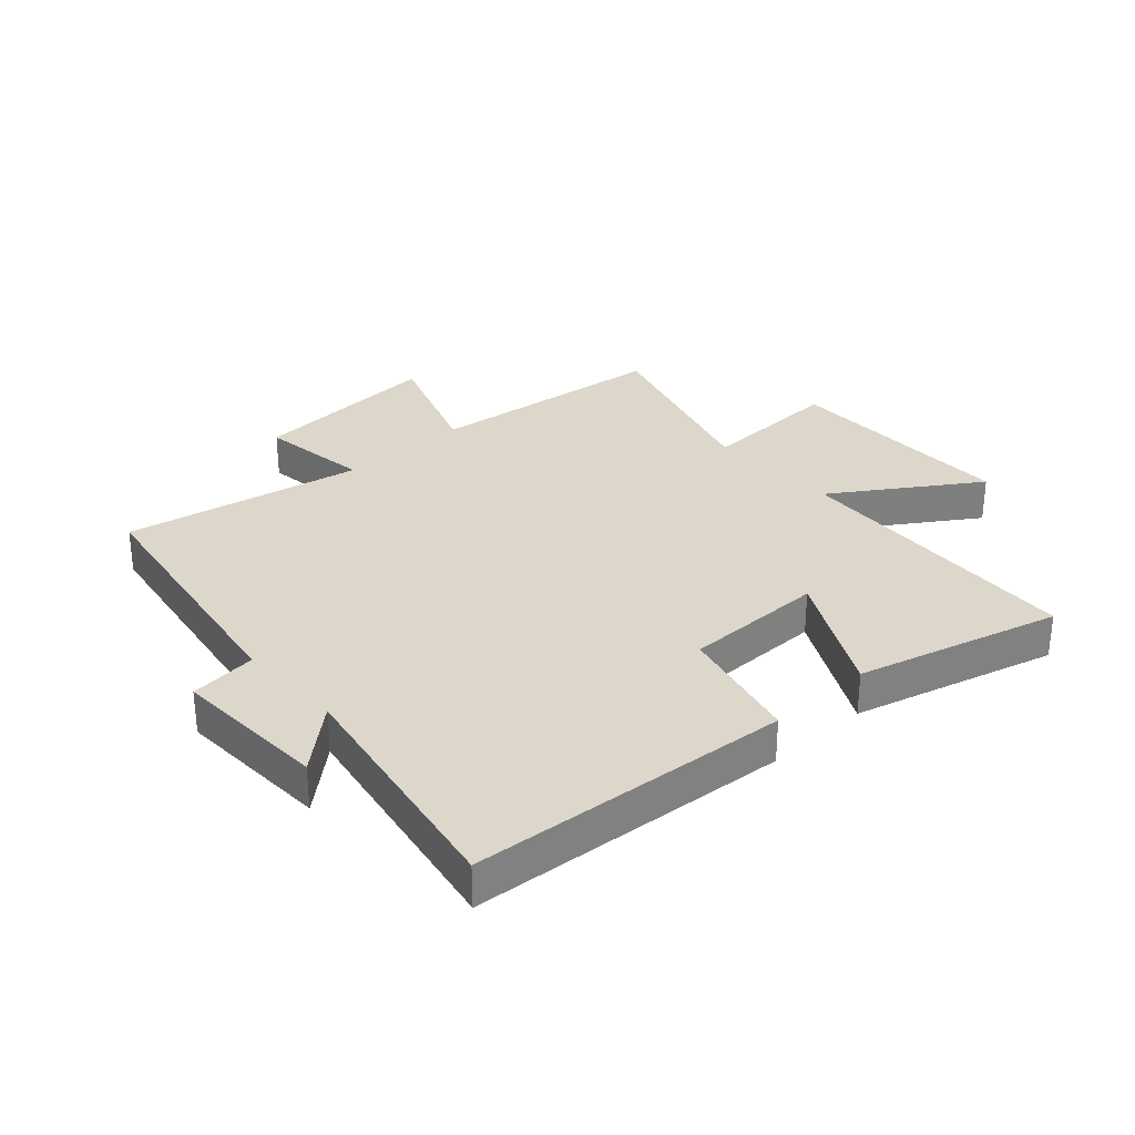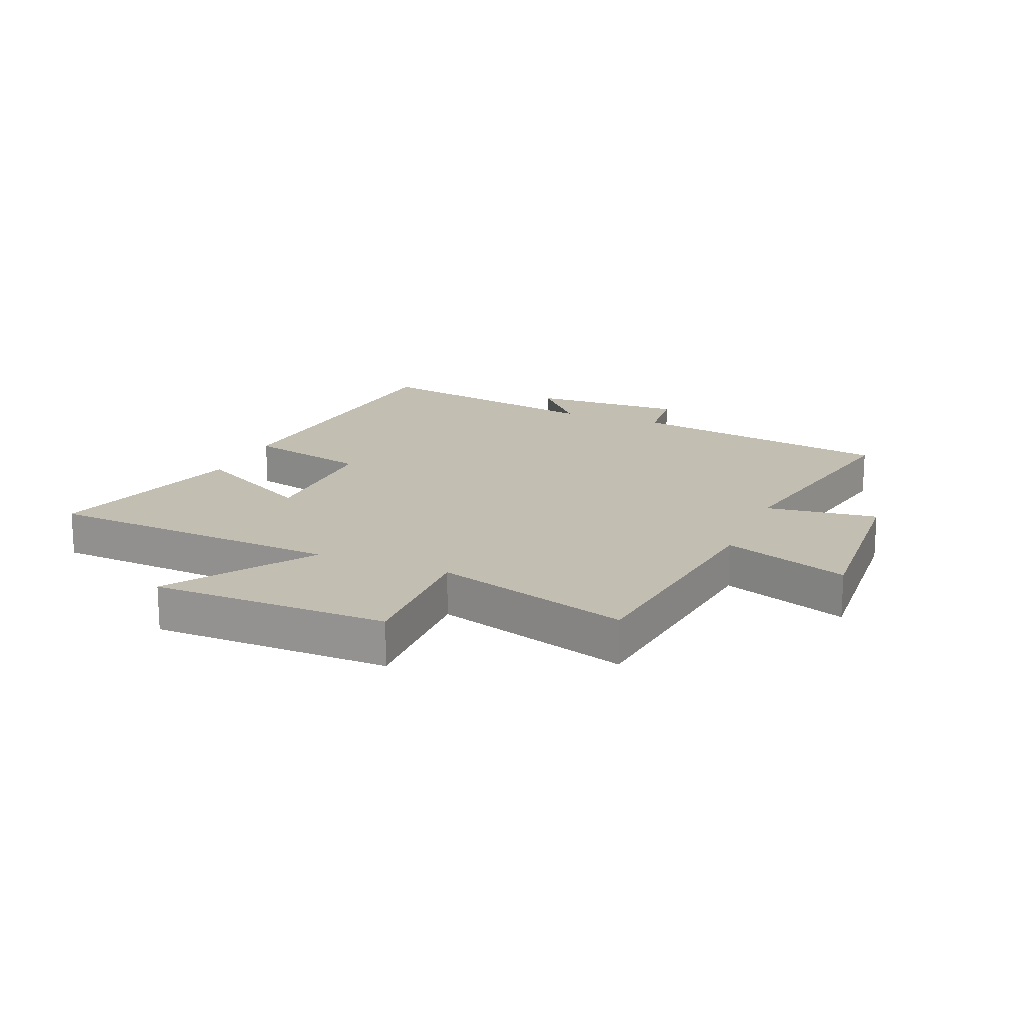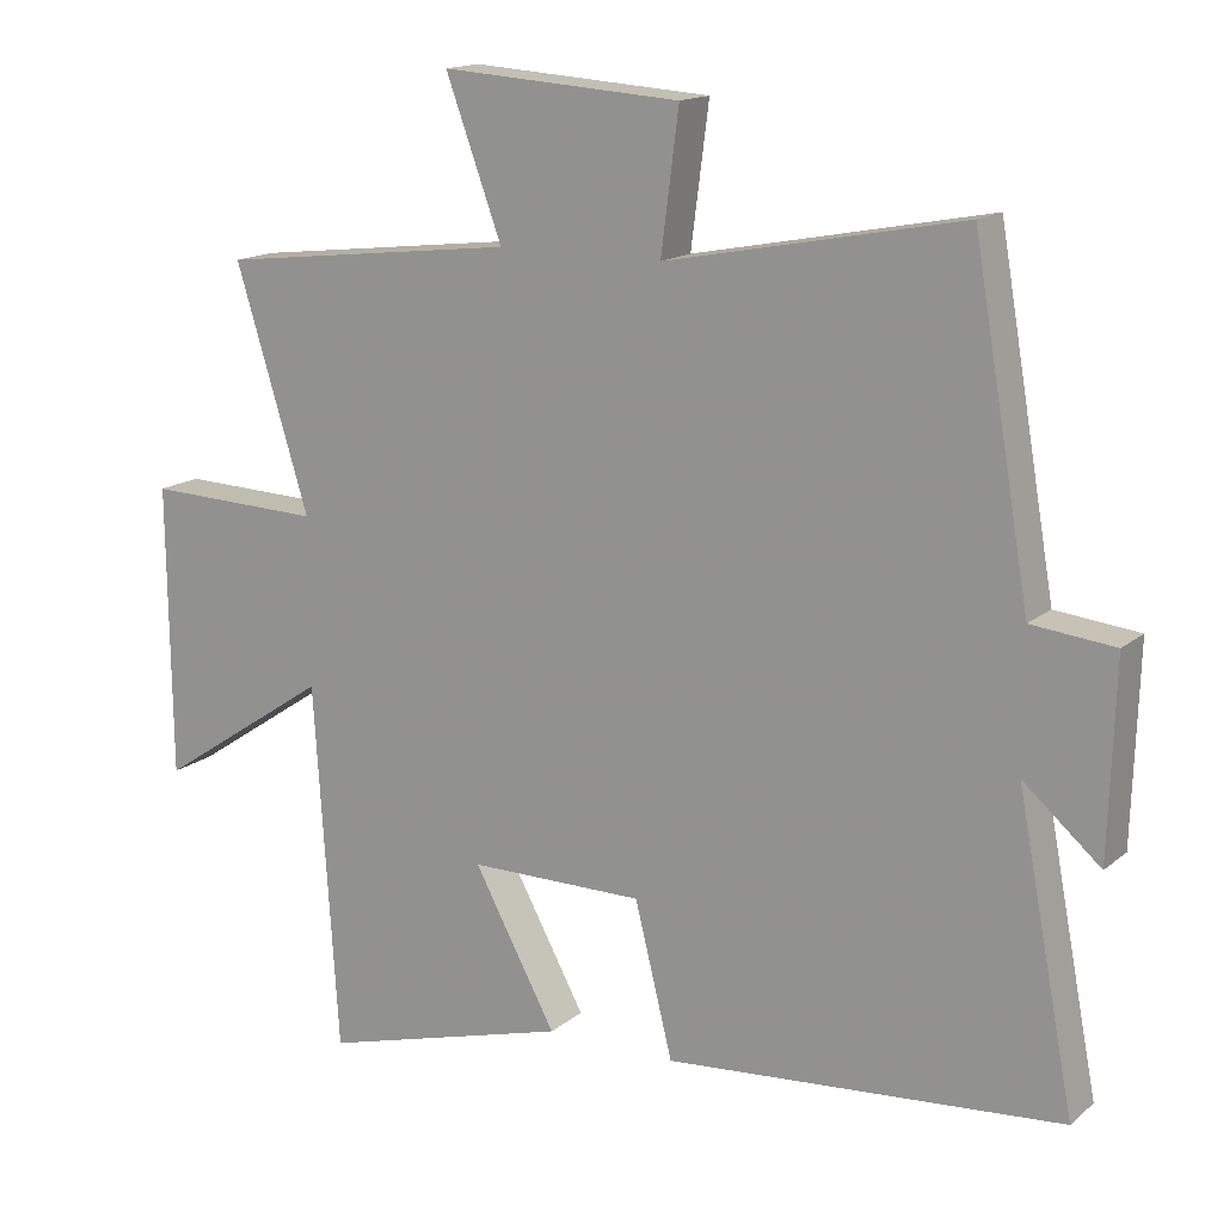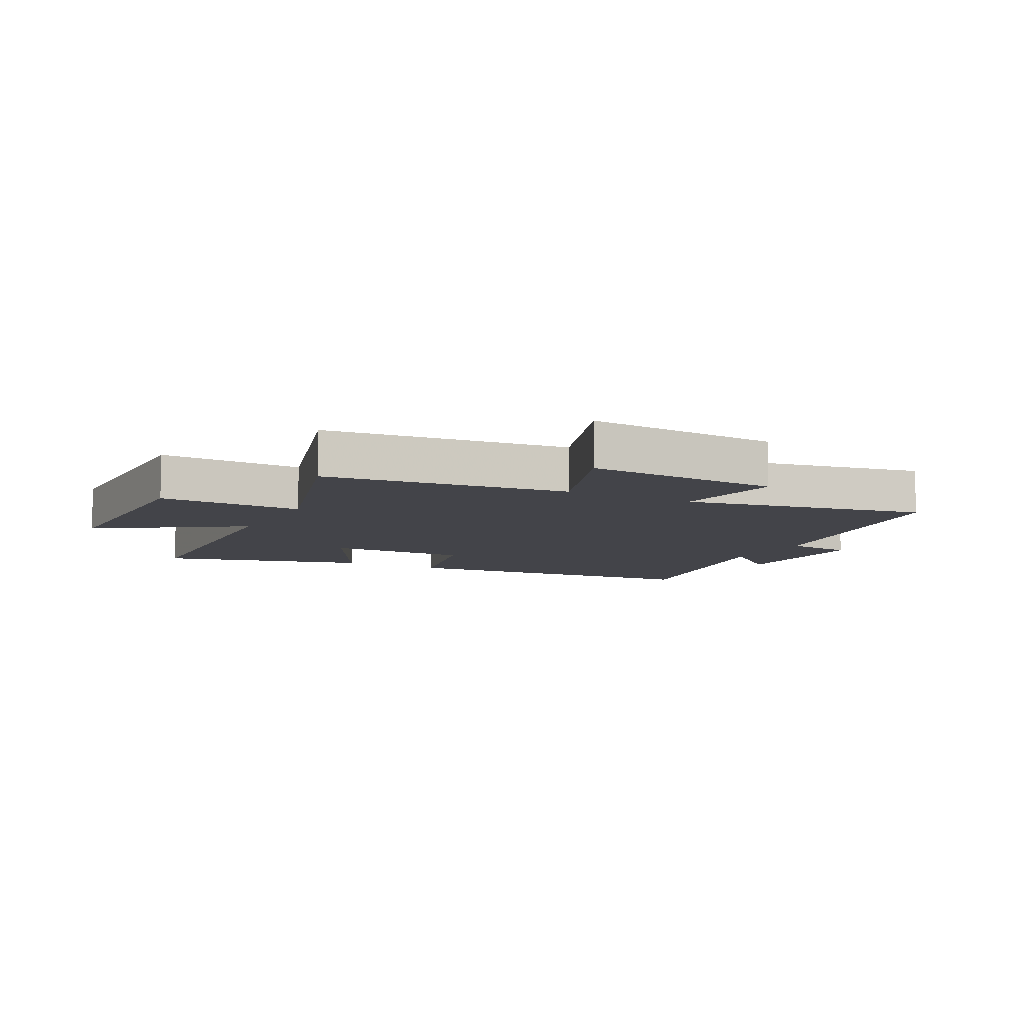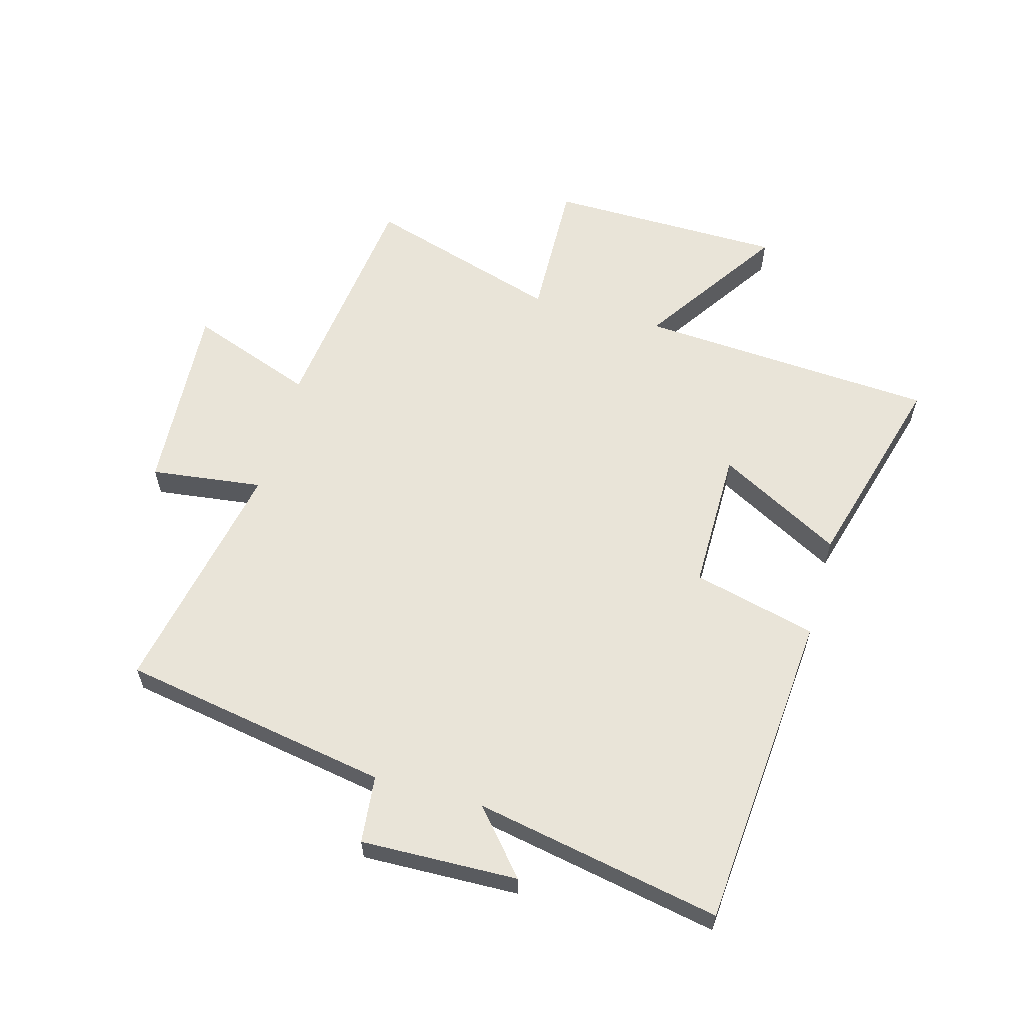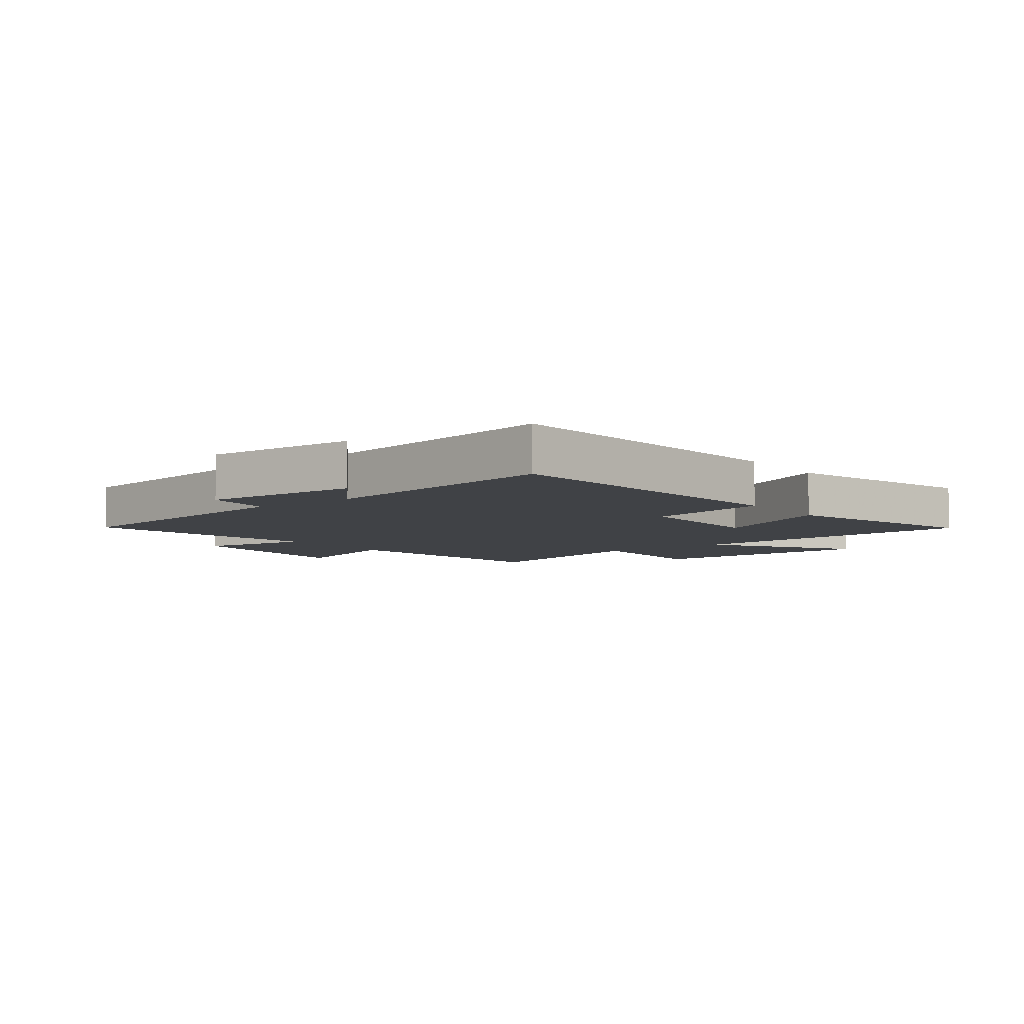
<metadata>
{"format":"obj","ext":"obj","renderer":"f3d","projection":"perspective","resolution":1024,"background":"white","views":[{"elev":30.6,"azim":137.4,"up":"+Y"},{"elev":17.3,"azim":-67.3,"up":"+Y"},{"elev":15.3,"azim":31.4,"up":"+Z"},{"elev":-8.4,"azim":-27.9,"up":"+Y"},{"elev":60.0,"azim":105.7,"up":"+Y"},{"elev":-6.1,"azim":126.8,"up":"+Y"}]}
</metadata>
<code>
v 0.578 0.07 -0.457
v 0.045 0.07 -0.5
v -0.006 0.07 -0.295
v -0.242 0.07 -0.295
v -0.131 0.07 -0.5
v -0.468 0.07 -0.593
v -0.5 0.07 -0.098
v -0.734 0.07 -0.254
v -0.738 0.07 0.138
v -0.5 0.07 0.13
v -0.599 0.07 0.453
v -0.197 0.07 0.5
v -0.273 0.07 0.708
v 0.049 0.07 0.686
v 0.025 0.07 0.5
v 0.423 0.07 0.577
v 0.5 0.07 0.132
v 0.612 0.07 0.12
v 0.604 0.07 -0.14
v 0.5 0.07 -0.05
v 0.578 0 -0.457
v 0.045 0 -0.5
v -0.006 0 -0.295
v -0.242 0 -0.295
v -0.131 0 -0.5
v -0.468 0 -0.593
v -0.5 0 -0.098
v -0.734 0 -0.254
v -0.738 0 0.138
v -0.5 0 0.13
v -0.599 0 0.453
v -0.197 0 0.5
v -0.273 0 0.708
v 0.049 0 0.686
v 0.025 0 0.5
v 0.423 0 0.577
v 0.5 0 0.132
v 0.612 0 0.12
v 0.604 0 -0.14
v 0.5 0 -0.05
f 17 18 19 20
f 15 16 17 20
f 1 2 3
f 20 1 3
f 15 20 3
f 12 13 14 15
f 15 3 4
f 12 15 4
f 11 12 4
f 10 11 4
f 7 8 9 10
f 6 7 10
f 5 6 10
f 4 5 10
f 40 39 38 37
f 40 37 36 35
f 23 22 21
f 23 21 40
f 23 40 35
f 35 34 33 32
f 24 23 35
f 24 35 32
f 24 32 31
f 24 31 30
f 30 29 28 27
f 30 27 26
f 30 26 25
f 30 25 24
f 1 21 22 2
f 2 22 23 3
f 3 23 24 4
f 4 24 25 5
f 5 25 26 6
f 6 26 27 7
f 7 27 28 8
f 8 28 29 9
f 9 29 30 10
f 10 30 31 11
f 11 31 32 12
f 12 32 33 13
f 13 33 34 14
f 14 34 35 15
f 15 35 36 16
f 16 36 37 17
f 17 37 38 18
f 18 38 39 19
f 19 39 40 20
f 20 40 21 1

</code>
